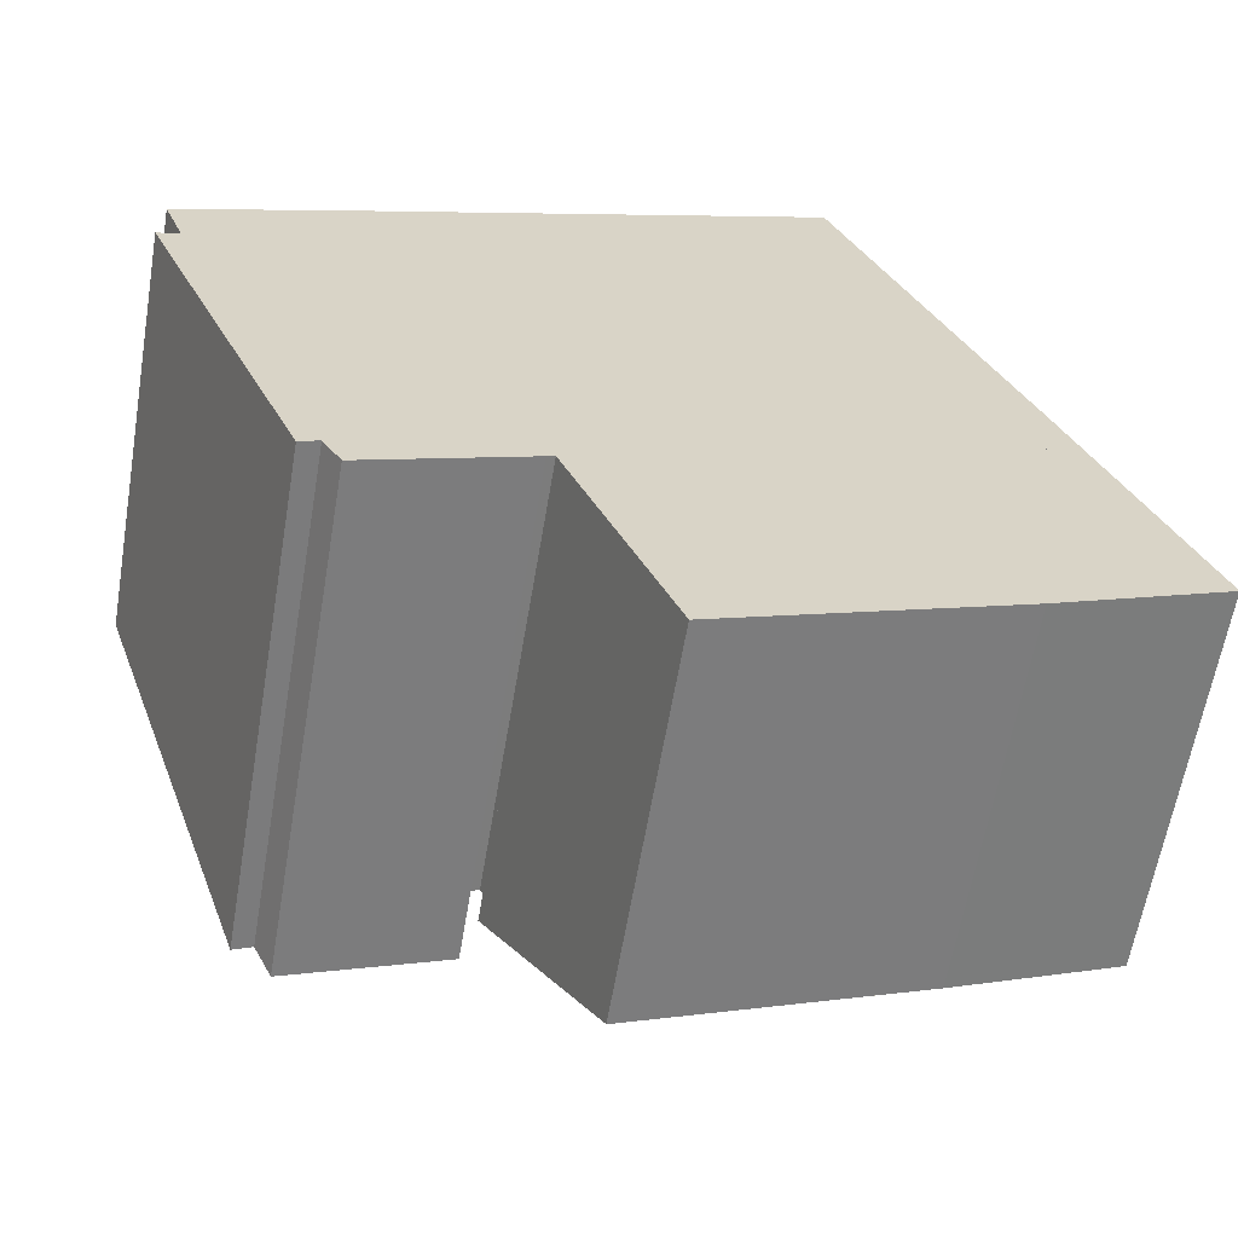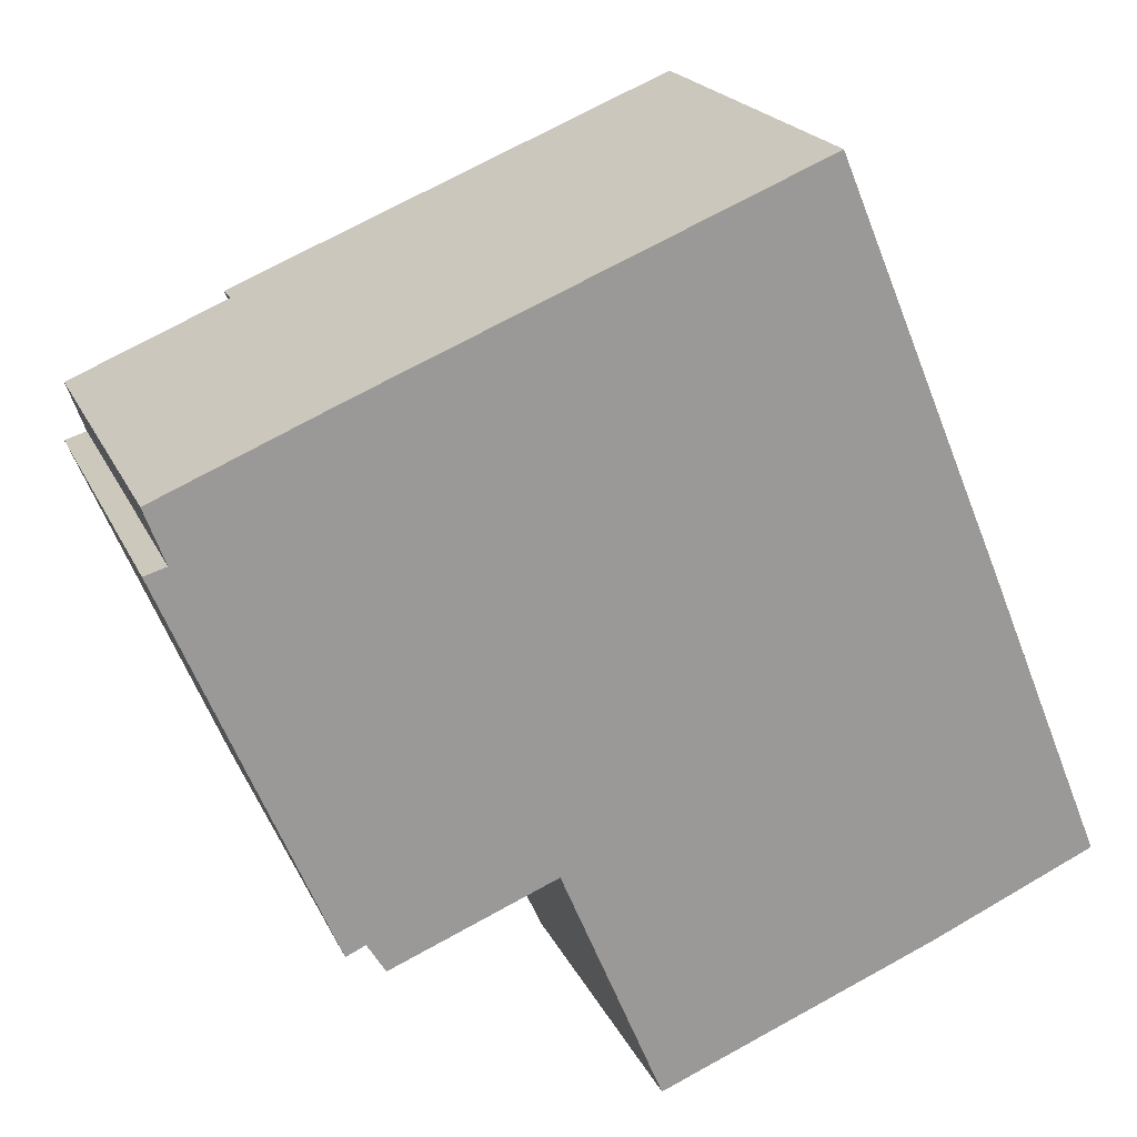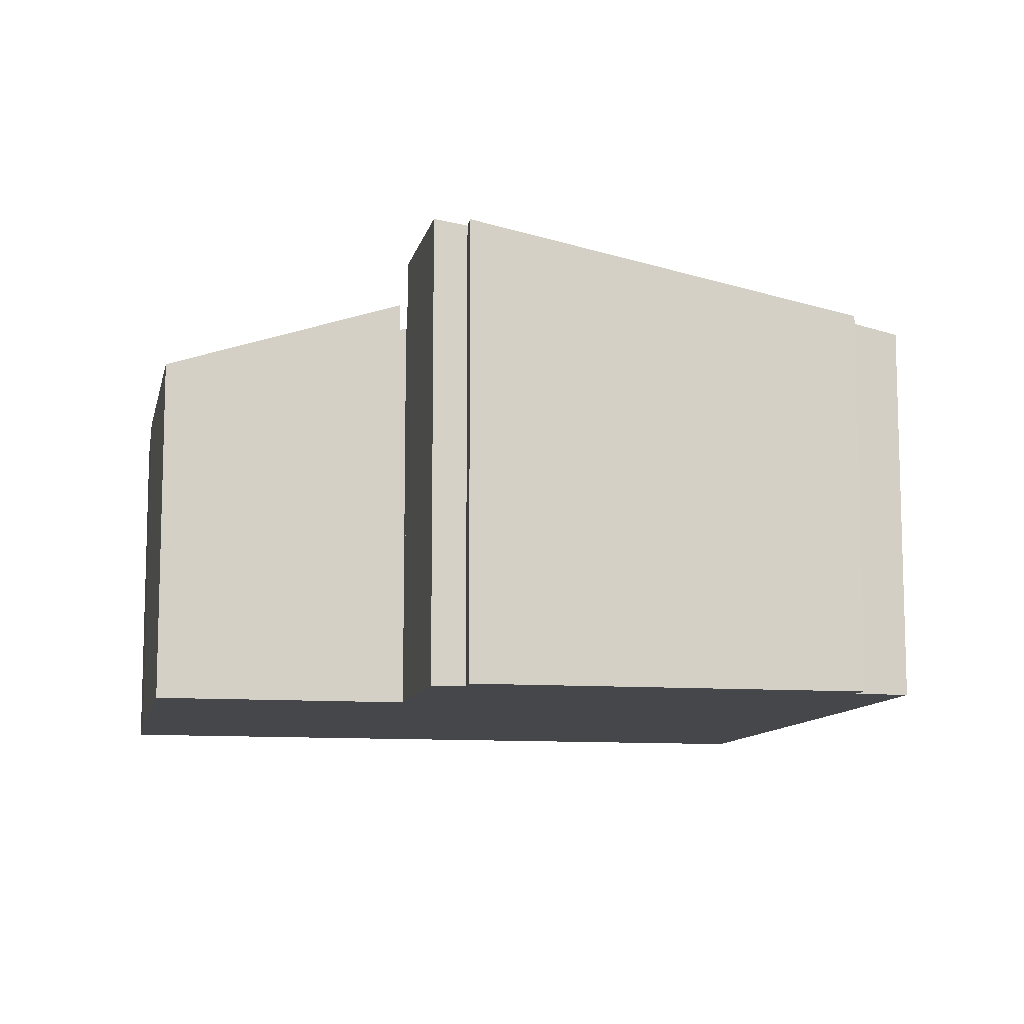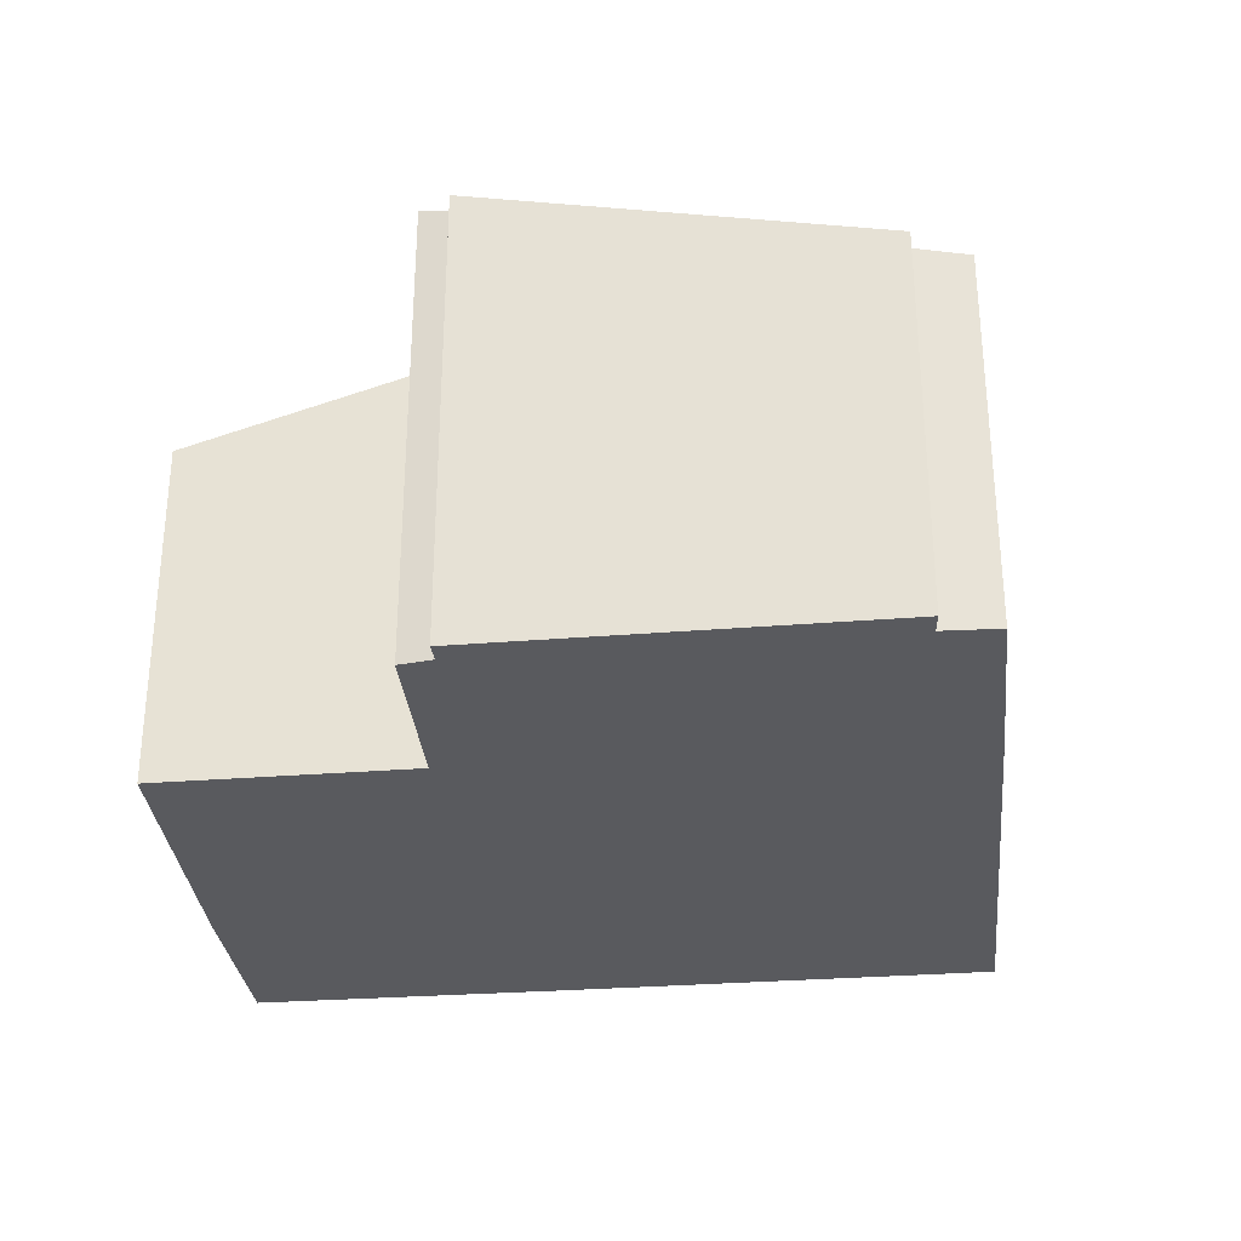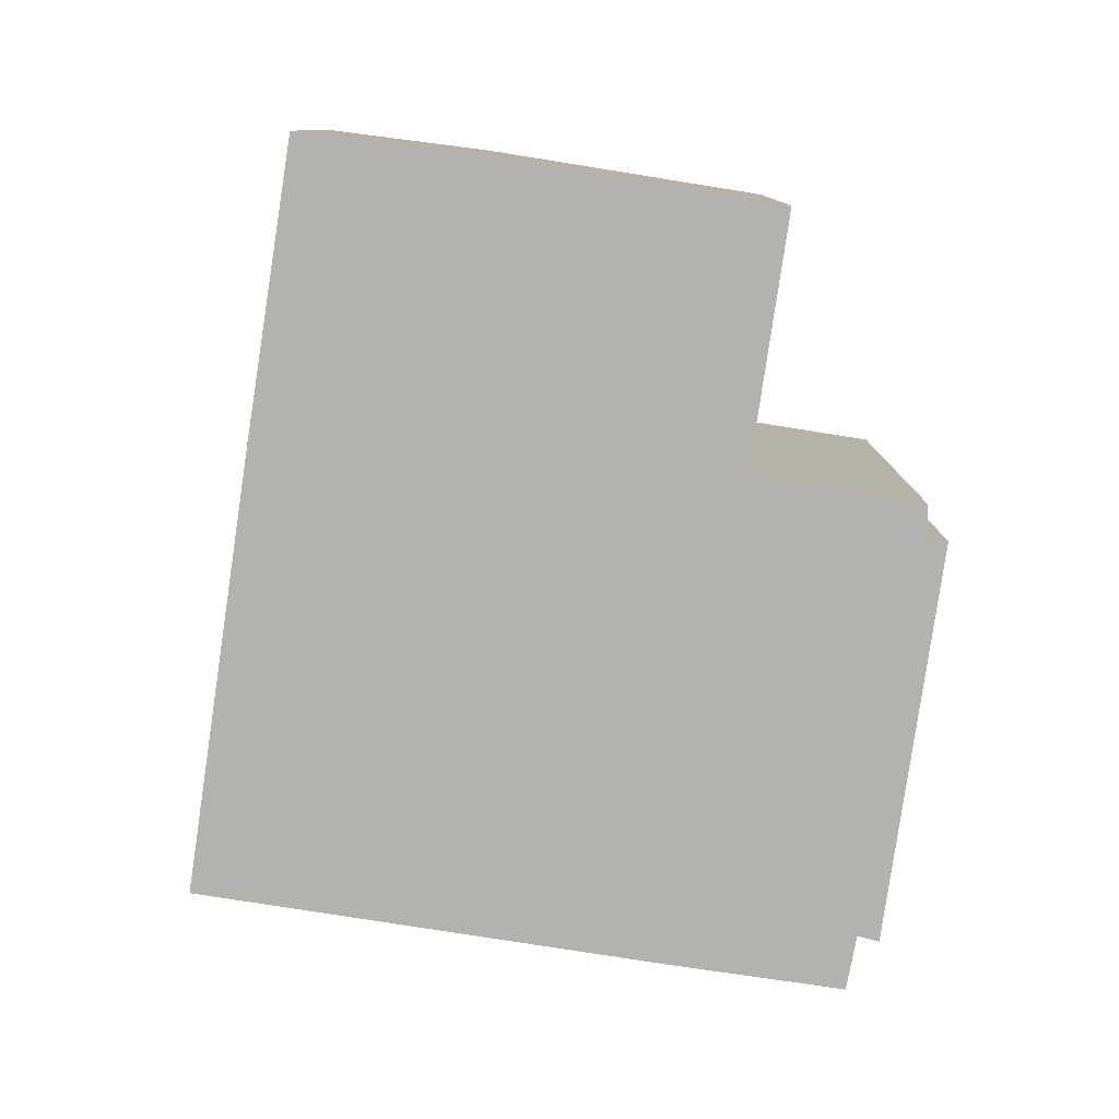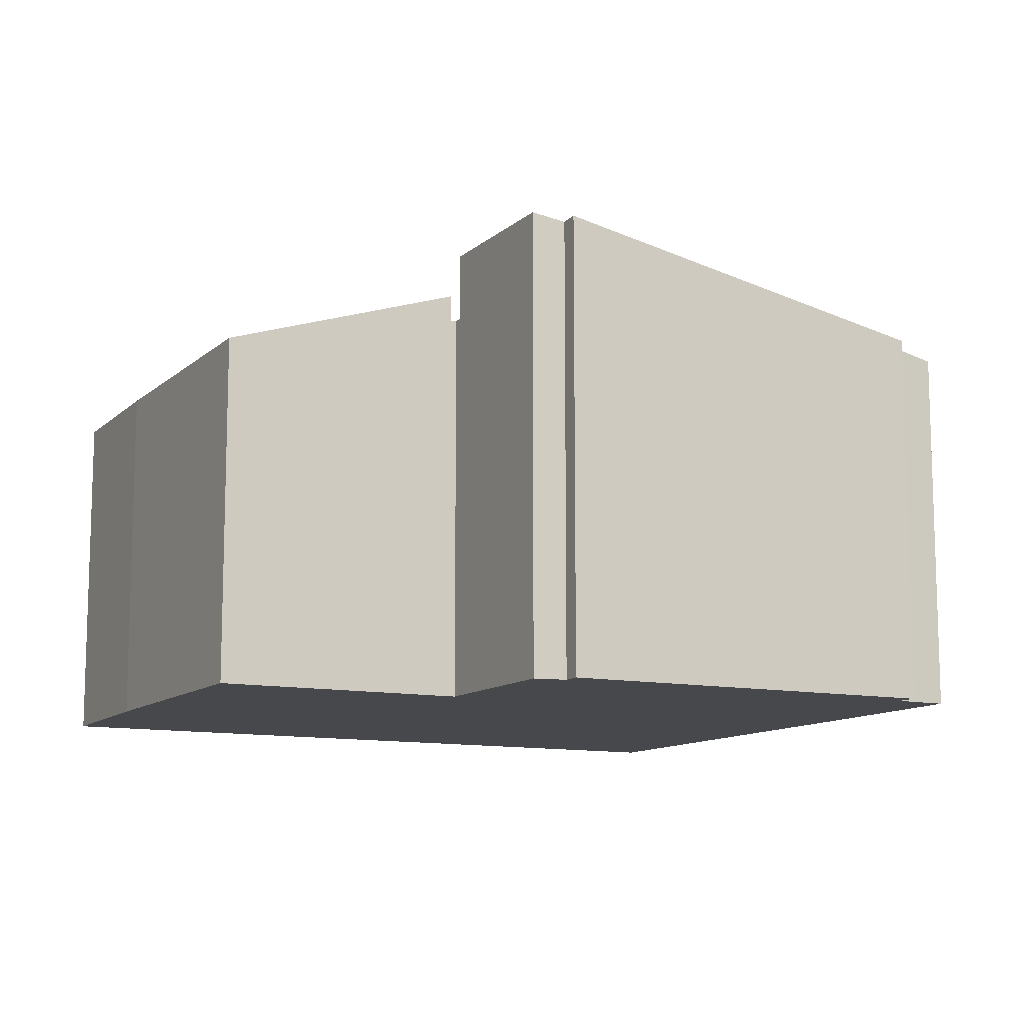
<metadata>
{"format":"obj","ext":"obj","renderer":"f3d","projection":"perspective","resolution":1024,"background":"white","views":[{"elev":-61.8,"azim":-9.6,"up":"+Z"},{"elev":20.1,"azim":-19.0,"up":"+Z"},{"elev":-10.4,"azim":-123.9,"up":"+Y"},{"elev":-31.8,"azim":-106.5,"up":"+Y"},{"elev":-79.8,"azim":148.9,"up":"+Y"},{"elev":-11.3,"azim":-139.8,"up":"+Y"}]}
</metadata>
<code>
v  5.387 6.506 -5.011
v  10.95 5.317 -6.818
v  6.843 5.327 -8.479
v  12 6.496 -2.317
v  13.39 5.338 -5.739
v  5.387 3.068e-16 -5.011
v  12 1.419e-16 -2.317
v  13.39 3.514e-16 -5.739
v  10.95 4.175e-16 -6.818
v  6.843 5.192e-16 -8.479
v  2.411 5.691 1.889
v  0.323 5.863 0.098
v  0.028 5.696 0.89
v  2.374 7.061 -5.59
v  0 5.857 3.586e-16
v  3.822 6.425 -1.535
v  4.126 6.583 -2.272
v  2.657 7.058 -5.459
v  5.234 7.159 -4.962
v  2.924 7.158 -5.898
v  5.234 3.038e-16 -4.962
v  2.411 -1.157e-16 1.889
v  3.822 9.399e-17 -1.535
v  4.126 1.391e-16 -2.272
v  2.924 3.611e-16 -5.898
v  2.657 3.343e-16 -5.459
v  2.374 3.423e-16 -5.59
v  0 0 0
v  0.323 -6.001e-18 0.098
v  0.028 -5.45e-17 0.89
v  3.822 6.713 -1.535
v  9.12 6.107 4.628
v  10.54 6.713 1.203
v  2.546 6.107 1.946
v  2.411 6.108 1.889
v  5.387 6.09 -5.011
v  11.61 6.26 -1.358
v  12 6.09 -2.317
v  5.347 6.107 -4.916
v  5.234 6.107 -4.962
v  9.12 -2.834e-16 4.628
v  2.546 -1.192e-16 1.946
v  11.61 8.315e-17 -1.358
v  10.54 -7.366e-17 1.203
v  5.347 3.01e-16 -4.916
g defaultobject
f 1 2 3
f 2 1 4
f 2 4 5
f 6 4 1
f 4 6 7
f 7 5 4
f 5 7 8
f 8 2 5
f 2 8 9
f 10 2 9
f 10 3 2
f 3 6 1
f 6 3 10
f 10 7 6
f 7 10 9
f 7 9 8
f 11 12 13
f 12 14 15
f 14 12 11
f 14 11 16
f 14 16 17
f 14 17 18
f 18 17 19
f 18 19 20
f 17 21 19
f 21 17 16
f 21 16 11
f 21 11 22
f 21 22 23
f 21 23 24
f 21 20 19
f 20 21 25
f 25 18 20
f 18 25 26
f 27 15 14
f 15 27 28
f 18 27 14
f 27 18 26
f 15 29 12
f 29 15 28
f 30 11 13
f 11 30 22
f 29 13 12
f 13 29 30
f 30 29 22
f 24 25 21
f 25 24 26
f 26 24 27
f 27 24 28
f 28 24 23
f 28 23 29
f 29 23 22
f 31 32 33
f 32 31 34
f 34 31 35
f 36 37 38
f 37 36 33
f 33 36 39
f 33 39 31
f 31 39 17
f 17 39 40
f 22 34 35
f 34 22 32
f 32 22 41
f 41 22 42
f 41 33 32
f 33 41 37
f 37 41 43
f 43 41 44
f 43 38 37
f 38 43 7
f 7 36 38
f 36 7 6
f 45 40 39
f 40 45 21
f 36 45 39
f 45 36 6
f 21 17 40
f 17 21 31
f 31 21 35
f 35 21 23
f 35 23 22
f 23 21 24
f 43 6 7
f 6 43 44
f 6 44 41
f 6 41 42
f 6 42 45
f 45 42 21
f 21 42 24
f 24 42 23
f 23 42 22

</code>
